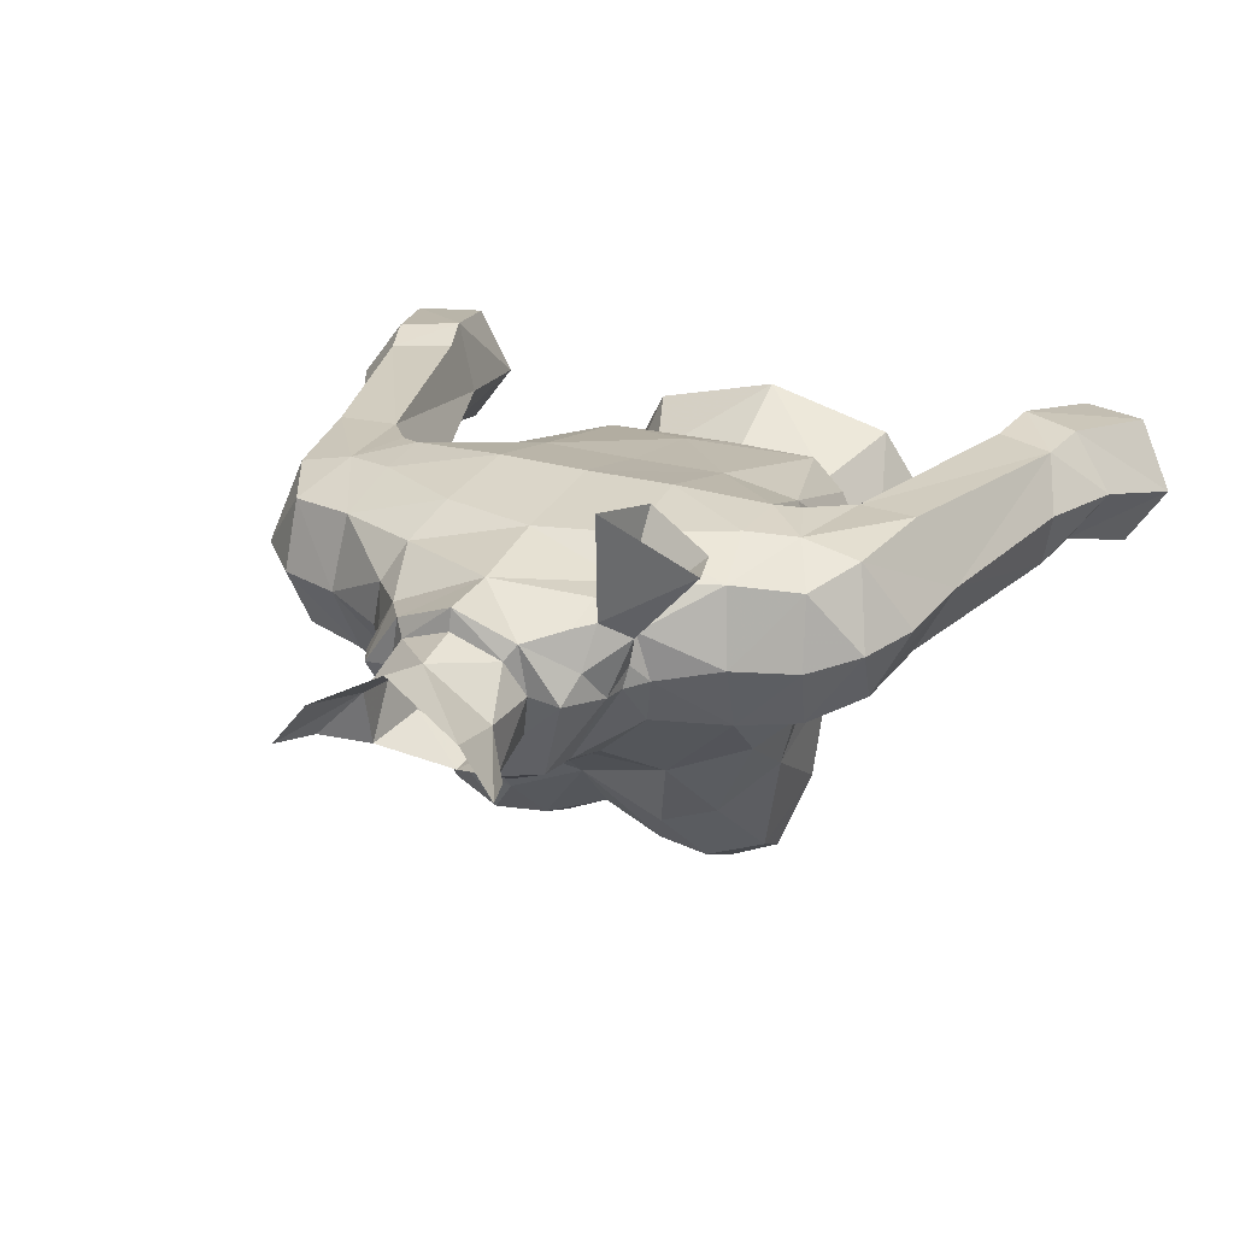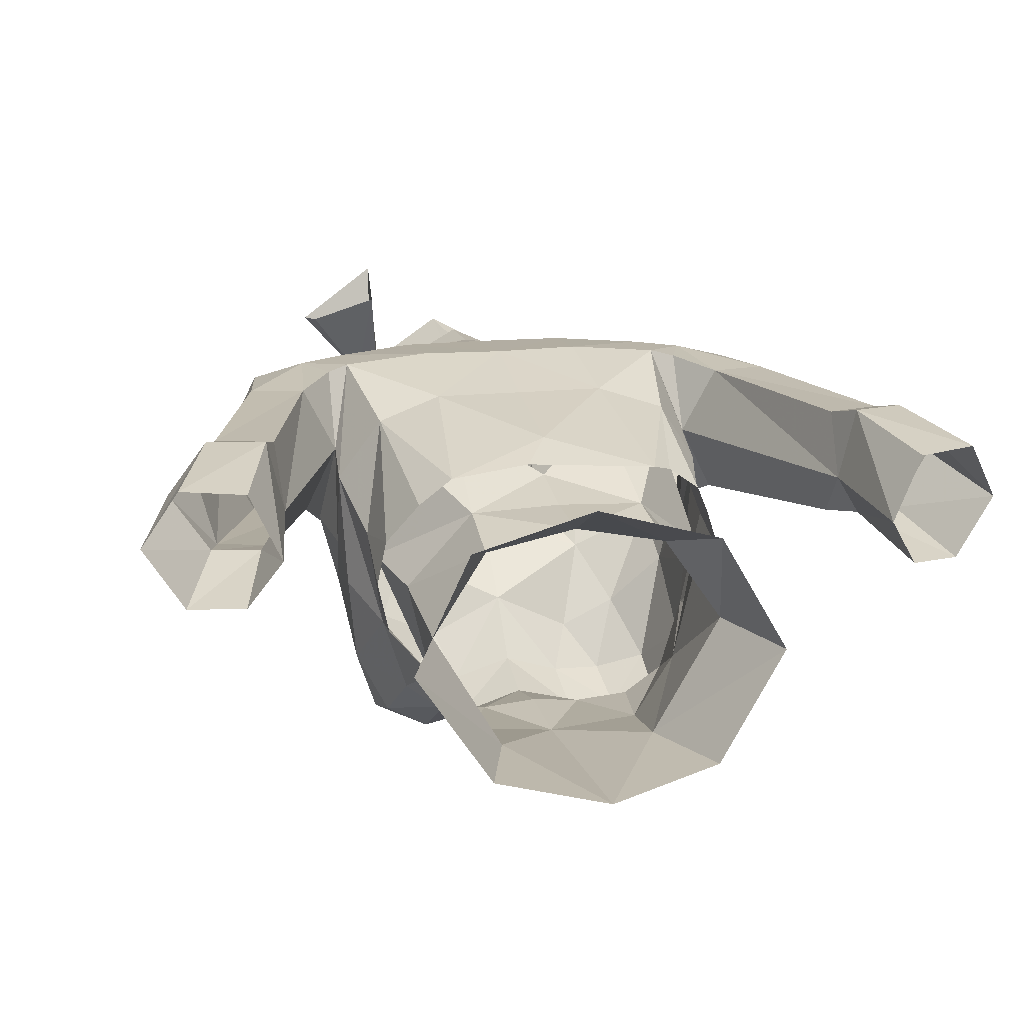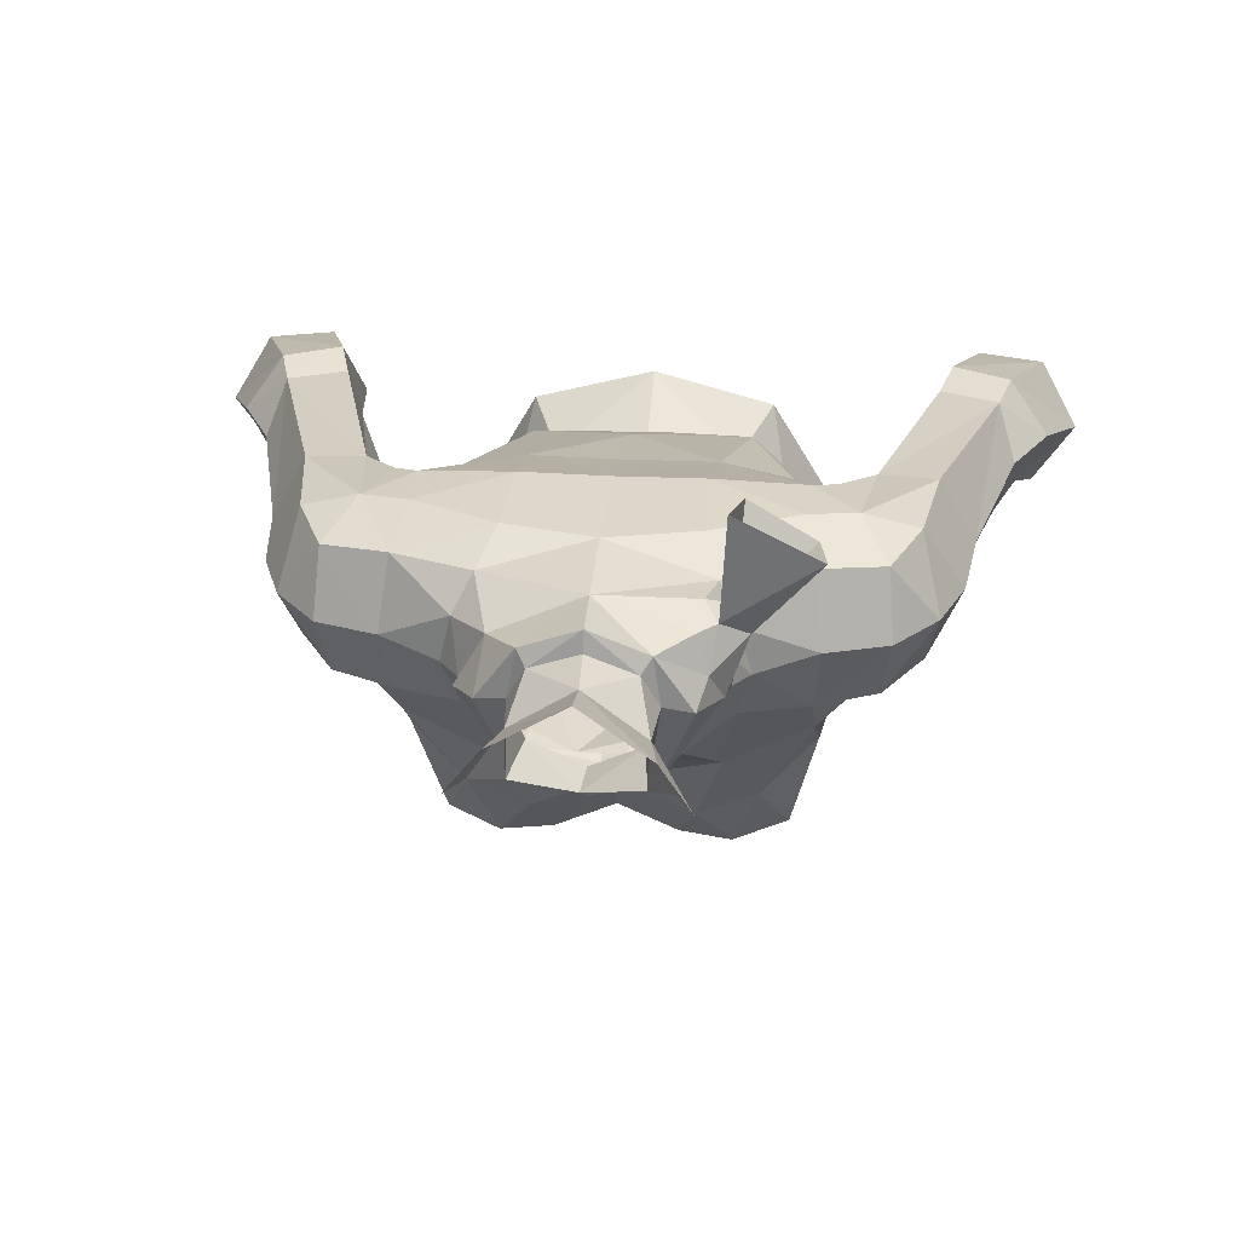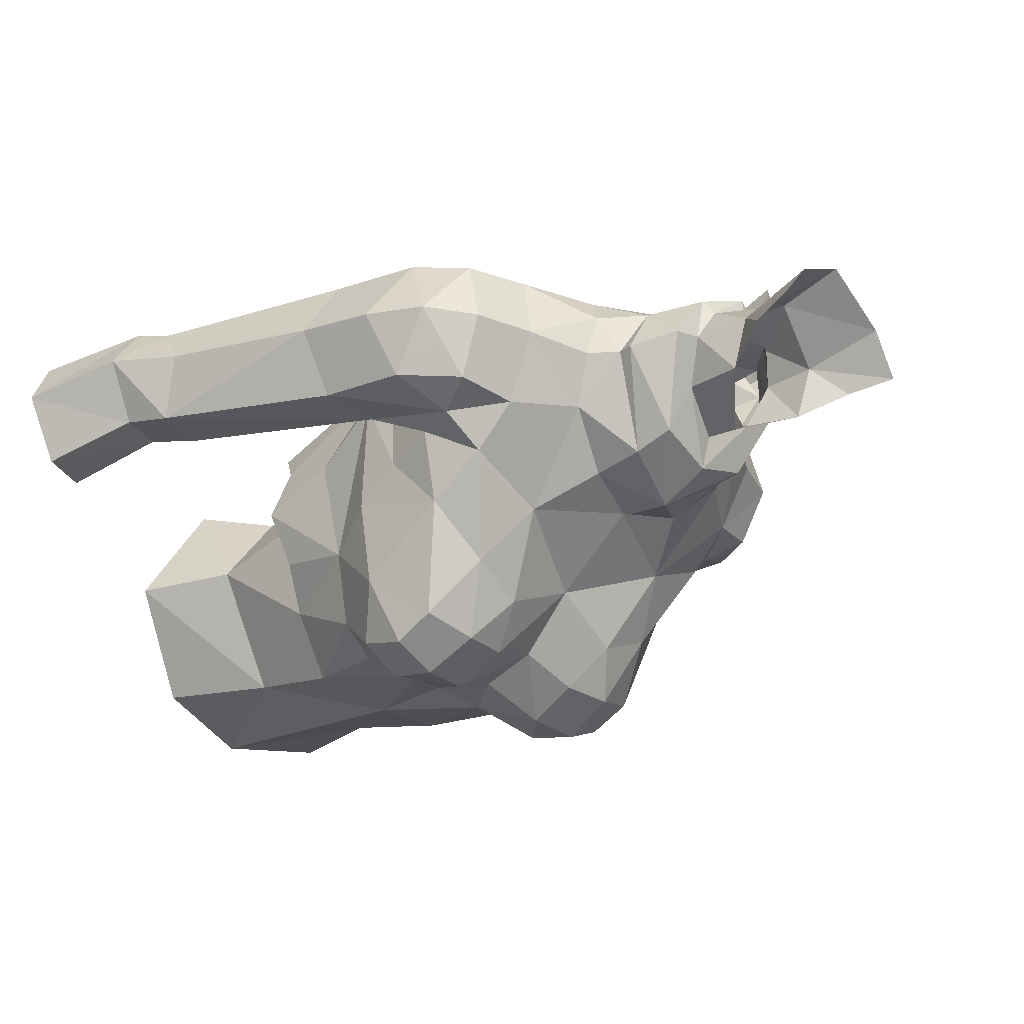
<metadata>
{"format":"obj","ext":"obj","renderer":"f3d","projection":"perspective","resolution":1024,"background":"white","views":[{"elev":24.9,"azim":25.1,"up":"+Y"},{"elev":16.0,"azim":167.4,"up":"+Y"},{"elev":25.5,"azim":5.5,"up":"+Y"},{"elev":-28.0,"azim":-49.2,"up":"+Y"}]}
</metadata>
<code>
g robber_armour_female_10000
v 3.671 -5.005 68.39
v 2.987 -6.898 67.45
v 4.417 -6.457 67.06
v 4.991 -5.184 65.35
v 4.215 -6.615 64.52
v 3.843 -5.511 63.32
v 2.755 -6.201 63.22
v 3.049 -7.267 64.58
v 1.776 -2.46 71.13
v 2.811 -3.488 69.62
v 3.225 -1.087 71.64
v 1.743 -1.955 72.66
v -0.02411 -1.488 73.8
v -0.01184 -2.399 73.53
v 1.345 -0.6745 74.22
v 3.168 0.2438 72.87
v 3.058 0.2526 73.45
v 4.99 -1.323 70.64
v -0.004412 -3.107 72.17
v -0.004412 -2.957 70.9
v 5.395 0.3487 65.46
v 4.921 -0.7885 63.32
v 4.23 2.084 64.98
v 3.291 1.504 72.42
v 3.602 0.2564 72.27
v 5.166 0.5102 71.54
v 4.917 2.424 71.09
v 2.801 2.425 71.91
v 2.423 2.642 65.39
v 2.29 3.341 68.16
v 4.736 3.164 67.9
v 4.349 -7.038 65.96
v 3.141 -7.597 66.03
v 5.232 -2.805 65.17
v 5.334 -1.914 66.47
v -0.1021 -1.641 74.77
v 1.345 -0.6745 74.22
v 1.517 -0.9197 75.85
v 1.722 0.594 74.75
v 0.1013 1.857 76.53
v 1.286 1.498 75.06
v 0.04461 2.052 75.22
v 4.464 -3.578 63.57
v -0.004412 2.632 65.42
v -0.004415 3.306 68.14
v 5.13 -3.558 67.94
v -0.002721 3.019 71.14
v 2.392 3.097 70.68
v -0.004413 -2.849 70.64
v -0.00441 -4.697 68.43
v 1.693 -7.482 65.86
v -0.005124 -6.236 67.01
v -0.005126 -6.742 65.46
v 1.416 -6.555 63.79
v 2.132 -5.457 58.08
v 2.422 -6.07 60.98
v -0.005126 -6.383 61.16
v -0.00441 -6.293 63.47
v 1.722 0.594 74.75
v 2.485 0.4276 74.65
v 4.652 3.11 69.54
v 1.629 0.5561 76.26
v 1.937 1.142 78.37
v 2.731 -0.07974 78.34
v 0.1564 2.369 78.3
v 2.102 -5.7 68.28
v 1.601 -6.825 67.22
v 1.544 1.869 74.82
v 1.286 1.498 75.06
v 2.303 -0.3033 77.1
v 5.166 0.5102 71.54
v 3.602 0.2564 72.27
v 2.435 2.059 73.95
v 2.538 2.437 72.97
v 0.000631 2.615 73.37
v -0.005127 -5.836 54.33
v 3.044 -5.191 54.87
v -0.005123 -6.131 58.04
v -0.00513 1.56 56.21
v -0.004411 0.4269 58.49
v 2.492 -0.06115 58.43
v 3.361 0.636 56.1
v -0.02411 -1.488 73.8
v 4.998 -2.337 55.44
v 4.007 -2.263 58.13
v 2.411 0.4081 60.62
v -0.005126 0.5648 60.42
v -0.00441 0.9573 62.23
v 3.546 -4.356 61.02
v 4.172 -1.71 61.03
v -2.997 -6.898 67.45
v -2.112 -5.7 68.29
v -3.681 -5.005 68.39
v -4.36 -6.475 67.07
v -5.001 -5.184 65.35
v -3.853 -5.511 63.32
v -4.224 -6.615 64.52
v -2.764 -6.201 63.22
v -3.058 -7.267 64.58
v -1.791 -2.459 71.17
v -3.233 -1.087 71.64
v -2.822 -3.488 69.62
v -1.759 -2.245 72.57
v -1.38 -0.6165 74.24
v -3.06 0.2509 73.04
v -3.611 0.2564 72.27
v -5.032 -2.466 69.5
v -5 -1.323 70.64
v -3.129 0.2474 73.45
v -2.347 1.611 73.51
v -3.06 0.2509 73.04
v -3.3 1.503 72.42
v -2.81 2.425 71.91
v -4.927 2.424 71.09
v -5.176 0.5102 71.54
v -3.611 0.2564 72.27
v -2.432 2.642 65.39
v -4.74 3.167 67.91
v -2.3 3.341 68.16
v -4.24 2.084 64.98
v -3.149 -7.597 66.03
v -4.357 -7.038 65.96
v -5.242 -2.805 65.17
v -5.344 -1.914 66.47
v -5.406 0.3487 65.46
v -1.606 -0.7632 75.9
v -1.38 -0.6165 74.24
v -1.713 0.6739 74.77
v -2.495 0.5536 74.63
v -1.489 1.942 74.83
v -2.347 1.611 73.51
v -3.129 0.2474 73.45
v 0.1013 1.857 76.53
v -1.241 1.564 75.07
v -1.558 0.715 76.31
v -5.01 -0.7885 63.32
v -4.53 -3.578 63.57
v -5.242 -2.805 65.17
v -5.14 -3.558 67.94
v -5.344 -1.914 66.47
v -2.402 3.097 70.68
v -1.704 -7.482 65.86
v -1.61 -6.815 67.29
v -2.142 -5.457 58.08
v -2.433 -6.07 60.98
v -1.688 -1.9 73.64
v -4.661 3.11 69.54
v -2.647 0.1898 78.42
v -1.734 1.326 78.43
v 0.1564 2.369 78.3
v -2.284 -0.07346 77.18
v -5.176 0.5102 71.54
v -3.054 -5.191 54.87
v -3.371 0.636 56.1
v -2.502 -0.06114 58.43
v -5.009 -2.337 55.44
v -4.018 -2.262 58.13
v -5.009 -2.337 55.44
v -2.421 0.4081 60.62
v -4.53 -3.578 63.57
v -1.426 -6.555 63.79
v -3.557 -4.356 61.02
v -4.018 -2.262 58.13
v -3.557 -4.356 61.02
v -4.182 -1.71 61.03
v -1.713 0.6739 74.77
v 1.57 -1.93 73.64
v -1.241 1.564 75.07
v 2.724 1.066 74.08
v 0.05959 2.608 75.13
v -1.489 1.942 74.83
v -1.241 1.564 75.07
v 0.04461 2.052 75.22
v 0.000631 2.615 73.37
v -2.347 1.611 73.51
v 2.435 2.059 73.95
v 3.168 0.2438 72.87
v 3.276 0.7962 72.72
v 3.058 0.2526 73.45
v 3.058 0.2526 73.45
v 3.276 0.7962 72.72
v 3.604 1.725 73.18
v 3.291 1.504 72.42
v 2.538 2.437 72.97
v 3.094 2.21 72.61
v 2.435 2.059 73.95
v 2.724 1.066 74.08
v 2.899 2.145 73.6
v 2.538 2.437 72.97
v 2.435 2.059 73.95
v 2.899 2.145 73.6
v 3.094 2.21 72.61
v 3.604 1.725 73.18
v 5.052 3.691 72.42
v 5.256 3.579 73.36
v 3.094 2.21 72.61
v 2.899 2.145 73.6
v 3.079 4.972 74.06
v 3.337 4.383 71.74
v 3.604 1.725 73.18
v 5.256 3.579 73.36
v 5.052 3.691 72.42
v 3.199 2.01 73.14
v 5.256 3.579 73.36
v 3.337 4.383 71.74
v 3.079 4.972 74.06
v 5.256 3.579 73.36
v 5.022 -2.466 69.5
v 6.052 -1.546 69.19
v 5.653 -1.58 68
v 5.929 3.013 69.11
v 5.343 3.051 67.52
v 6.571 -1.094 70.27
v 6.791 0.5219 71
v 6.651 2.325 70.56
v 6.791 0.5219 71
v 5.349 0.964 66.44
v 6.791 0.5219 71
v 7.878 0.7139 69.92
v 6.651 2.325 70.56
v 7.596 -0.8893 68.71
v 7.827 -0.6952 66.27
v 8.76 1.07 66.14
v 8.485 0.8242 68.33
v 6.287 2.813 66.24
v 5.343 3.051 67.52
v 5.929 3.013 69.11
v 6.052 -1.546 69.19
v 5.653 -1.58 68
v 6.248 -0.8583 66.47
v 5.349 0.964 66.44
v 6.571 -1.094 70.27
v 7.391 2.648 69.04
v 5.349 0.964 66.44
v 7.787 2.827 66.42
v 9.373 2.764 60.94
v 7.848 2.818 60.37
v 9.819 1.454 61.85
v 9.395 -0.1712 61.13
v 9.665 0.06309 59.82
v 10.72 1.57 60.12
v 7.942 -0.1602 60.73
v 8.374 0.1265 59.39
v 8.177 3.103 59.26
v 7.722 1.183 59.3
v 9.691 3.023 59.9
v 7.722 1.183 59.3
v 8.162 0.7298 56.23
v 9.059 -0.6325 56.78
v 11.64 0.8761 57.61
v 10.67 2.501 57.01
v 10.55 -0.7627 57.45
v 8.989 2.481 56.41
v 8.162 0.7298 56.23
v -6.581 -1.094 70.27
v -6.063 -1.546 69.19
v -5 -1.323 70.64
v -5.14 -3.558 67.94
v -5.663 -1.58 68
v -5.35 3.055 67.52
v -5.939 3.013 69.11
v -6.801 0.5219 71
v -6.661 2.325 70.56
v -6.801 0.5219 71
v -5.359 0.9639 66.44
v -6.801 0.5219 71
v -6.661 2.325 70.56
v -7.888 0.7139 69.92
v -7.606 -0.8893 68.71
v -8.496 0.8242 68.33
v -8.77 1.07 66.14
v -7.837 -0.6952 66.27
v -6.298 2.813 66.24
v -5.939 3.013 69.11
v -5.35 3.055 67.52
v -6.063 -1.546 69.19
v -6.259 -0.8583 66.47
v -5.663 -1.58 68
v -5.359 0.9639 66.44
v -6.581 -1.094 70.27
v -7.402 2.648 69.04
v -5.359 0.9639 66.44
v -7.797 2.827 66.42
v -5.032 -2.466 69.5
v -9.384 2.764 60.94
v -7.858 2.818 60.37
v -9.829 1.454 61.85
v -9.405 -0.1712 61.13
v -10.73 1.57 60.12
v -9.675 0.06303 59.82
v -8.385 0.1265 59.39
v -7.952 -0.1602 60.73
v -8.187 3.103 59.26
v -7.732 1.183 59.3
v -9.701 3.023 59.9
v -7.732 1.183 59.3
v -8.172 0.7298 56.23
v -9.069 -0.6326 56.78
v -11.65 0.8761 57.62
v -10.68 2.501 57.01
v -10.56 -0.7628 57.45
v -8.999 2.482 56.41
v -8.172 0.7298 56.23
v 0.04461 2.052 75.22
v 2.266 2.152 64.34
v 3.929 1.638 63.96
v -4.735 -1.539 62.84
v -3.863 1.638 63.96
v -2.2 2.152 64.34
v 4.767 -1.3 62.84
v 2.972 1.432 60.6
v -0.00441 2.05 62.23
v 0.7335 1.625 60.96
v 4.999 -1.615 61.1
v 4.649 -3.115 61.38
v -2.812 1.432 60.67
v -3.396 1.211 61.12
v 0.7335 1.625 60.96
v -3.557 -4.356 61.02
v -5.009 -1.615 61.1
v -4.439 -3.156 61.4
v 4.713 -0.4789 61.31
v -4.64 -0.2083 61.47
v -4.132 0.7069 60.77
v 3.861 0.6894 60.77
v -5.176 0.5102 71.54
f 1 2 3
f 4 5 6
f 7 6 5
f 5 8 7
f 9 10 11
f 11 12 9
f 13 14 15
f 16 17 12
f 18 11 10
f 19 20 9
f 9 12 19
f 21 22 23
f 24 25 26
f 24 26 27
f 24 27 28
f 29 30 31
f 31 23 29
f 8 5 32
f 32 33 8
f 34 21 35
f 36 37 38
f 37 39 38
f 40 41 42
f 43 22 21
f 21 34 43
f 29 44 45
f 34 46 4
f 45 47 48
f 48 30 45
f 10 9 49
f 49 50 10
f 51 52 53
f 51 54 8
f 55 56 57
f 54 53 58
f 46 1 3
f 59 15 60
f 27 61 48
f 48 28 27
f 21 23 31
f 62 63 64
f 63 62 40
f 40 65 63
f 10 66 1
f 4 32 5
f 67 2 66
f 59 60 68
f 68 69 59
f 62 64 70
f 18 71 72
f 72 11 18
f 73 74 75
f 47 75 28
f 29 45 30
f 10 50 66
f 66 50 67
f 76 77 55
f 55 78 76
f 79 80 81
f 81 82 79
f 3 2 33
f 67 33 2
f 70 38 62
f 83 37 36
f 55 84 85
f 85 82 81
f 86 87 88
f 51 53 54
f 4 43 34
f 58 57 54
f 7 56 6
f 7 8 54
f 28 48 47
f 6 43 4
f 57 78 55
f 6 56 89
f 56 55 89
f 89 55 85
f 89 85 90
f 81 86 90
f 90 85 81
f 80 87 86
f 86 81 80
f 91 92 93
f 93 94 91
f 95 96 97
f 98 99 97
f 97 96 98
f 100 101 102
f 101 100 103
f 13 104 14
f 105 106 101
f 101 103 105
f 107 102 108
f 19 103 100
f 100 20 19
f 109 110 111
f 112 113 114
f 112 114 115
f 112 115 116
f 117 118 119
f 118 117 120
f 99 121 122
f 122 97 99
f 123 124 125
f 36 126 127
f 127 126 128
f 129 130 131
f 131 132 129
f 133 134 135
f 125 136 137
f 137 123 125
f 117 45 44
f 138 139 140
f 45 119 141
f 141 47 45
f 102 50 49
f 49 100 102
f 142 52 143
f 121 99 142
f 144 57 145
f 95 94 139
f 129 146 104
f 114 113 141
f 141 147 114
f 125 118 120
f 135 148 149
f 150 133 135
f 135 149 150
f 139 93 107
f 95 97 122
f 143 92 91
f 135 151 148
f 101 106 152
f 152 108 101
f 113 112 110
f 110 75 113
f 47 113 75
f 117 119 45
f 102 92 50
f 143 52 50
f 76 78 144
f 144 153 76
f 79 154 155
f 155 80 79
f 94 122 121
f 143 121 142
f 151 135 126
f 83 36 127
f 144 156 153
f 157 154 158
f 159 88 87
f 49 20 100
f 95 138 160
f 161 145 57
f 98 96 145
f 113 47 141
f 96 95 160
f 57 144 78
f 96 162 145
f 145 162 144
f 162 163 144
f 164 165 157
f 155 157 165
f 165 159 155
f 80 155 159
f 159 87 80
f 104 166 129
f 104 146 14
f 19 12 167
f 9 20 49
f 15 167 60
f 167 14 19
f 146 129 132
f 132 103 146
f 146 103 19
f 167 15 14
f 146 19 14
f 16 12 11
f 11 72 16
f 103 132 105
f 111 110 112
f 112 116 111
f 130 129 166
f 166 168 130
f 60 169 68
f 170 171 172
f 172 173 170
f 171 170 174
f 174 175 171
f 170 173 69
f 69 68 170
f 68 176 174
f 174 170 68
f 17 60 167
f 167 12 17
f 177 178 179
f 180 181 182
f 183 184 185
f 186 187 188
f 74 24 28
f 189 190 191
f 74 28 75
f 189 191 192
f 25 24 178
f 181 183 182
f 178 177 25
f 60 17 169
f 187 182 188
f 187 180 182
f 169 176 68
f 182 183 185
f 193 194 195
f 196 197 198
f 198 199 196
f 197 200 201
f 201 198 197
f 202 203 204
f 205 206 203
f 203 206 207
f 202 205 203
f 199 194 193
f 193 196 199
f 8 33 51
f 57 58 161
f 161 53 142
f 99 98 161
f 161 58 53
f 57 56 54
f 56 7 54
f 3 4 46
f 34 35 46
f 94 93 139
f 138 95 139
f 107 93 102
f 18 208 209
f 46 35 210
f 31 61 211
f 211 212 31
f 213 214 18
f 215 27 26
f 26 216 215
f 31 212 217
f 217 210 35
f 35 21 217
f 21 31 217
f 218 219 220
f 221 222 223
f 223 224 221
f 225 226 227
f 228 229 230
f 230 222 228
f 230 229 231
f 232 228 221
f 227 220 233
f 225 234 226
f 232 219 218
f 215 211 27
f 223 235 233
f 233 224 223
f 208 210 209
f 210 208 46
f 61 31 30
f 30 48 61
f 236 237 225
f 225 235 236
f 236 235 223
f 223 238 236
f 239 240 241
f 240 239 242
f 242 243 240
f 244 245 237
f 236 246 244
f 244 237 236
f 236 241 246
f 239 238 223
f 223 222 239
f 243 242 247
f 248 249 243
f 243 247 248
f 250 251 246
f 246 241 250
f 250 241 240
f 240 252 250
f 244 246 251
f 251 253 244
f 254 245 244
f 244 253 254
f 252 240 243
f 243 249 252
f 239 241 238
f 238 241 236
f 221 224 219
f 219 232 221
f 219 224 233
f 233 220 219
f 235 225 227
f 227 233 235
f 228 222 221
f 225 237 245
f 245 234 225
f 247 242 230
f 230 231 247
f 230 242 239
f 239 222 230
f 255 256 257
f 258 259 124
f 118 260 261
f 261 147 118
f 255 257 262
f 263 264 115
f 115 114 263
f 118 265 260
f 265 125 124
f 124 259 265
f 125 265 118
f 266 267 268
f 269 270 271
f 271 272 269
f 273 274 275
f 276 272 277
f 277 278 276
f 277 279 278
f 280 269 276
f 274 281 267
f 273 275 282
f 280 266 268
f 263 114 261
f 271 270 281
f 281 283 271
f 284 256 259
f 259 258 284
f 147 141 119
f 119 118 147
f 285 283 273
f 273 286 285
f 285 287 271
f 271 283 285
f 288 289 290
f 290 291 292
f 292 288 290
f 293 286 294
f 285 286 293
f 293 295 285
f 285 295 289
f 288 272 271
f 271 287 288
f 291 296 292
f 297 296 291
f 291 298 297
f 299 289 295
f 295 300 299
f 299 301 290
f 290 289 299
f 293 302 300
f 300 295 293
f 303 302 293
f 293 294 303
f 301 298 291
f 291 290 301
f 288 287 289
f 287 285 289
f 269 280 268
f 268 270 269
f 268 267 281
f 281 270 268
f 283 281 274
f 274 273 283
f 276 269 272
f 273 282 294
f 294 286 273
f 277 292 296
f 296 279 277
f 277 272 288
f 288 292 277
f 209 213 18
f 256 284 257
f 93 92 102
f 10 1 208
f 1 46 208
f 10 208 18
f 102 101 108
f 161 98 145
f 136 125 120
f 51 67 52
f 142 53 52
f 142 99 161
f 67 51 33
f 143 91 121
f 50 52 67
f 50 92 143
f 33 32 3
f 121 91 94
f 3 32 4
f 95 122 94
f 62 39 41
f 134 128 135
f 40 62 41
f 133 304 134
f 39 62 38
f 126 135 128
f 55 77 84
f 144 163 156
f 85 84 82
f 157 155 154
f 1 66 2
f 86 305 306
f 159 165 307
f 307 308 159
f 308 309 159
f 310 90 86
f 86 306 310
f 86 88 305
f 309 88 159
f 89 90 310
f 307 165 164
f 311 29 23
f 29 312 44
f 311 313 312
f 6 89 43
f 43 314 22
f 43 315 314
f 120 117 316
f 316 317 120
f 117 44 312
f 316 312 318
f 96 160 319
f 137 136 320
f 137 321 164
f 22 322 23
f 311 312 29
f 117 312 316
f 323 320 136
f 136 120 323
f 324 323 120
f 322 325 23
f 325 311 23
f 22 314 322
f 317 324 120
f 137 320 321
f 43 89 315
f 211 61 27
f 114 147 261
f 214 71 18
f 257 326 262

</code>
